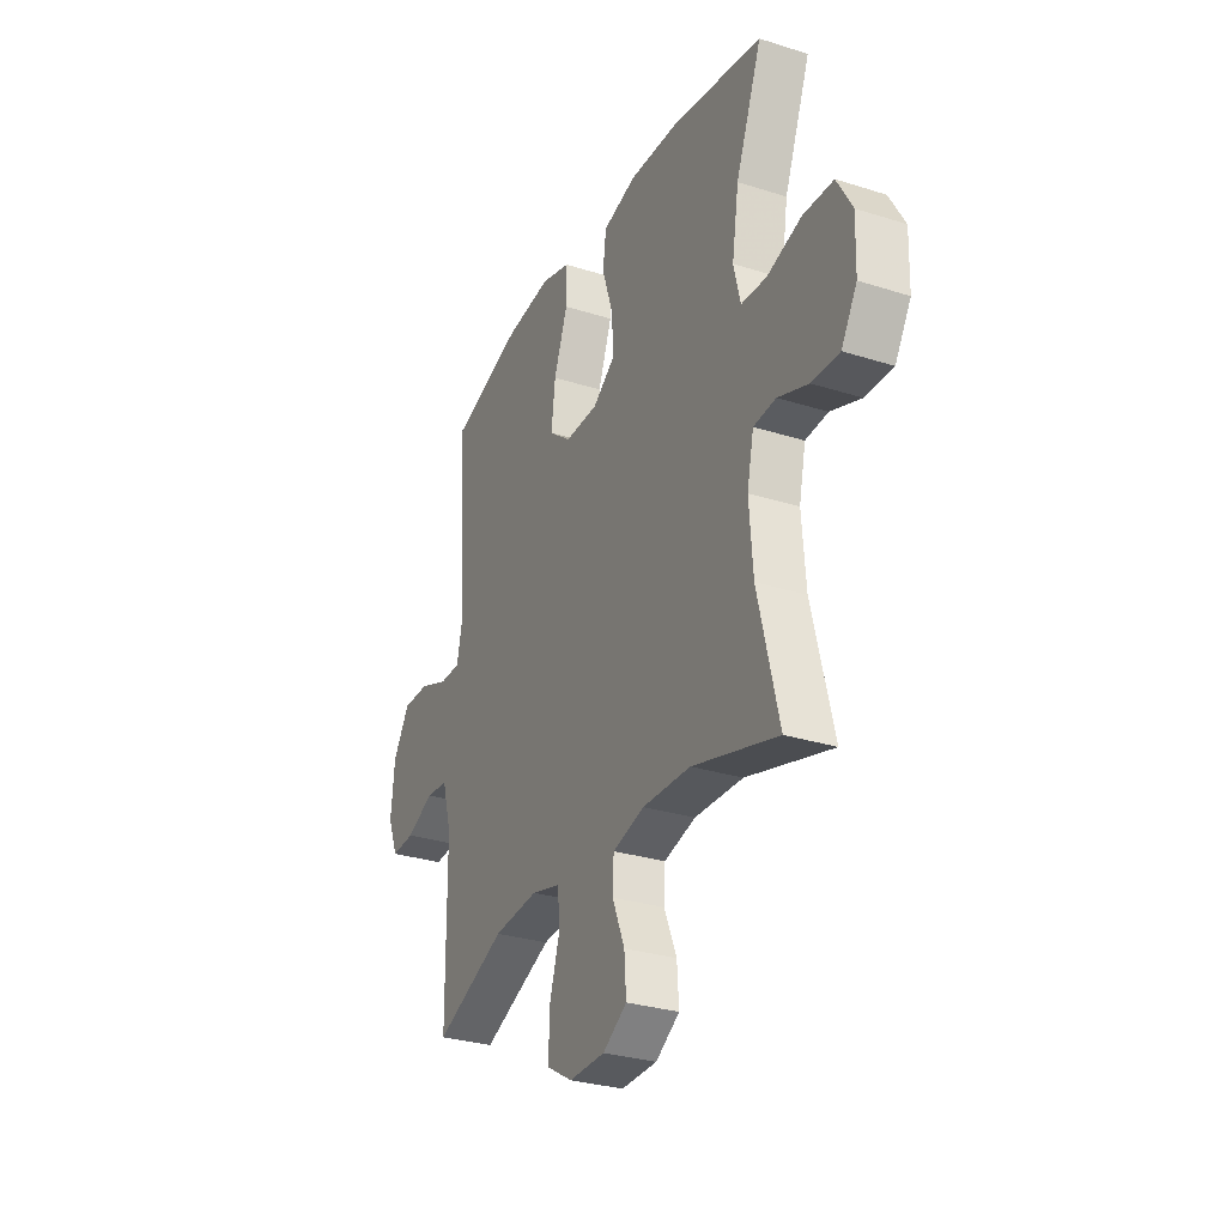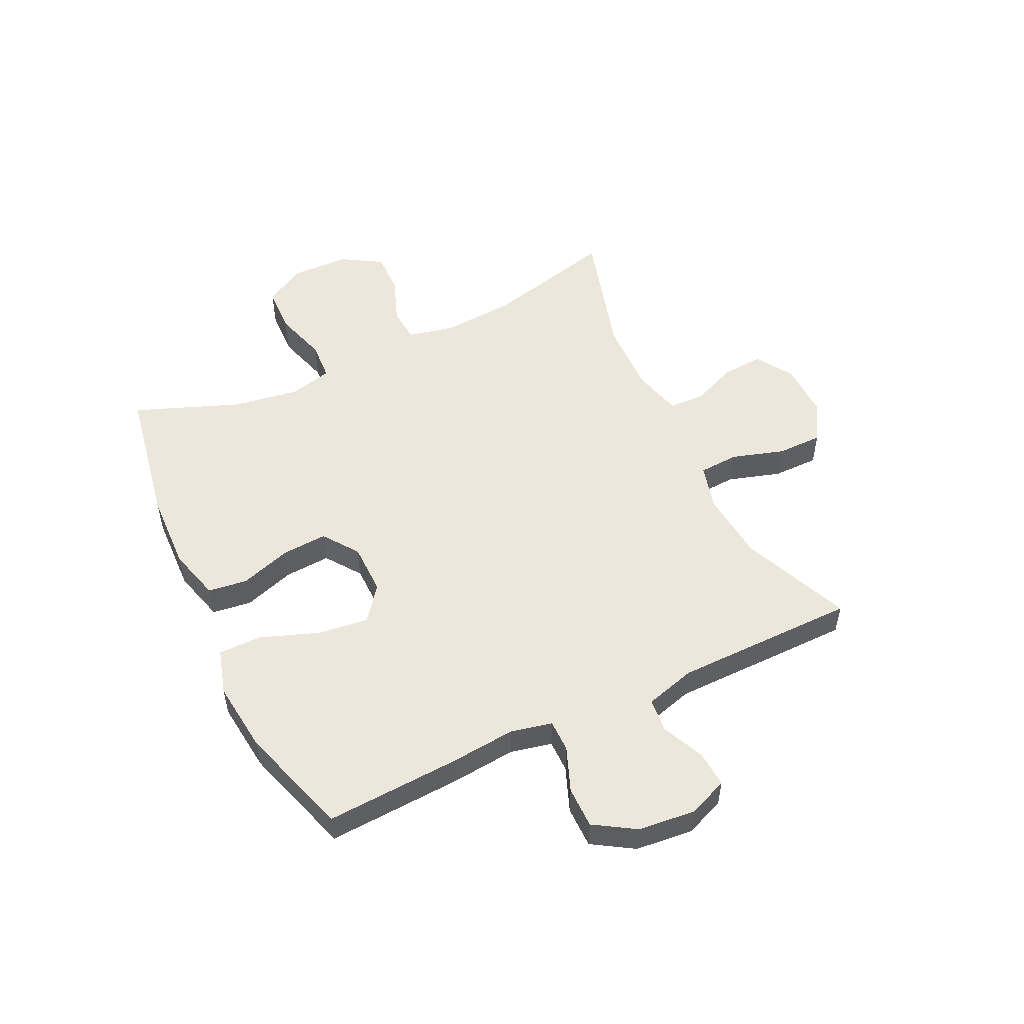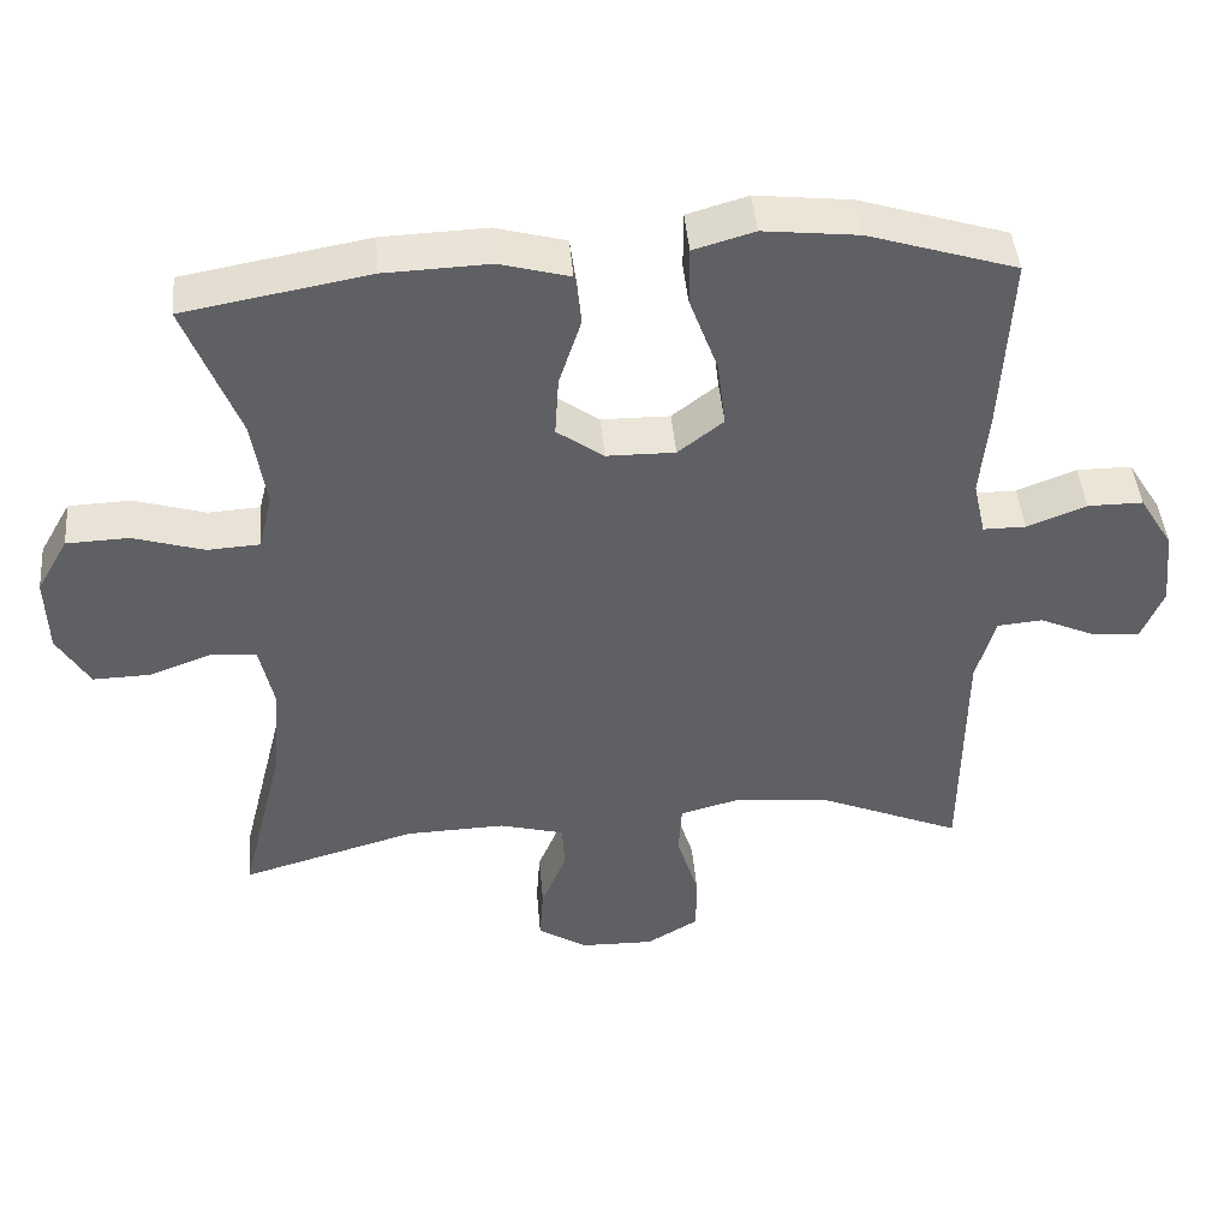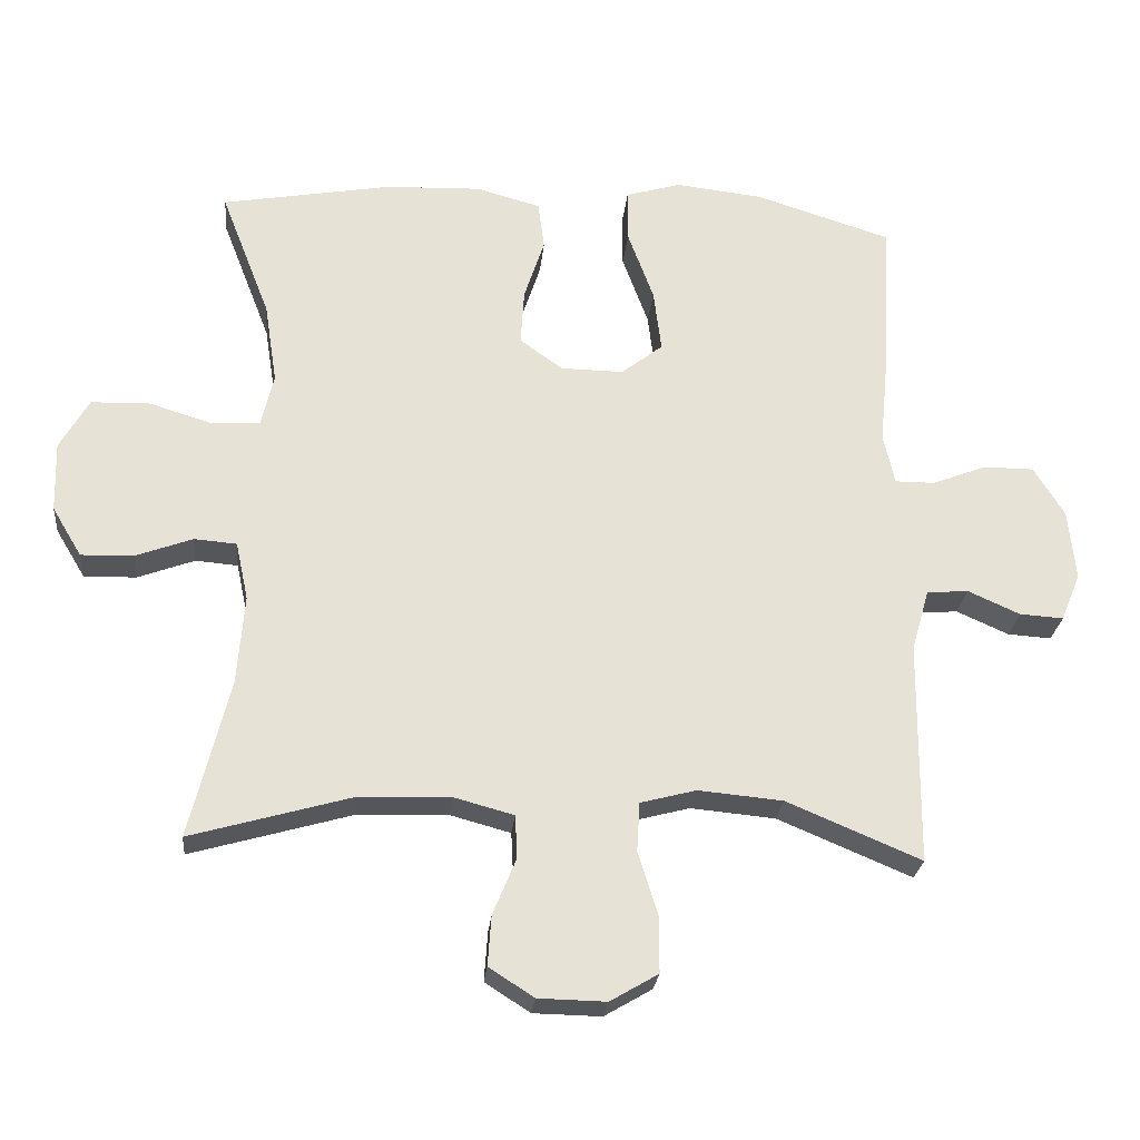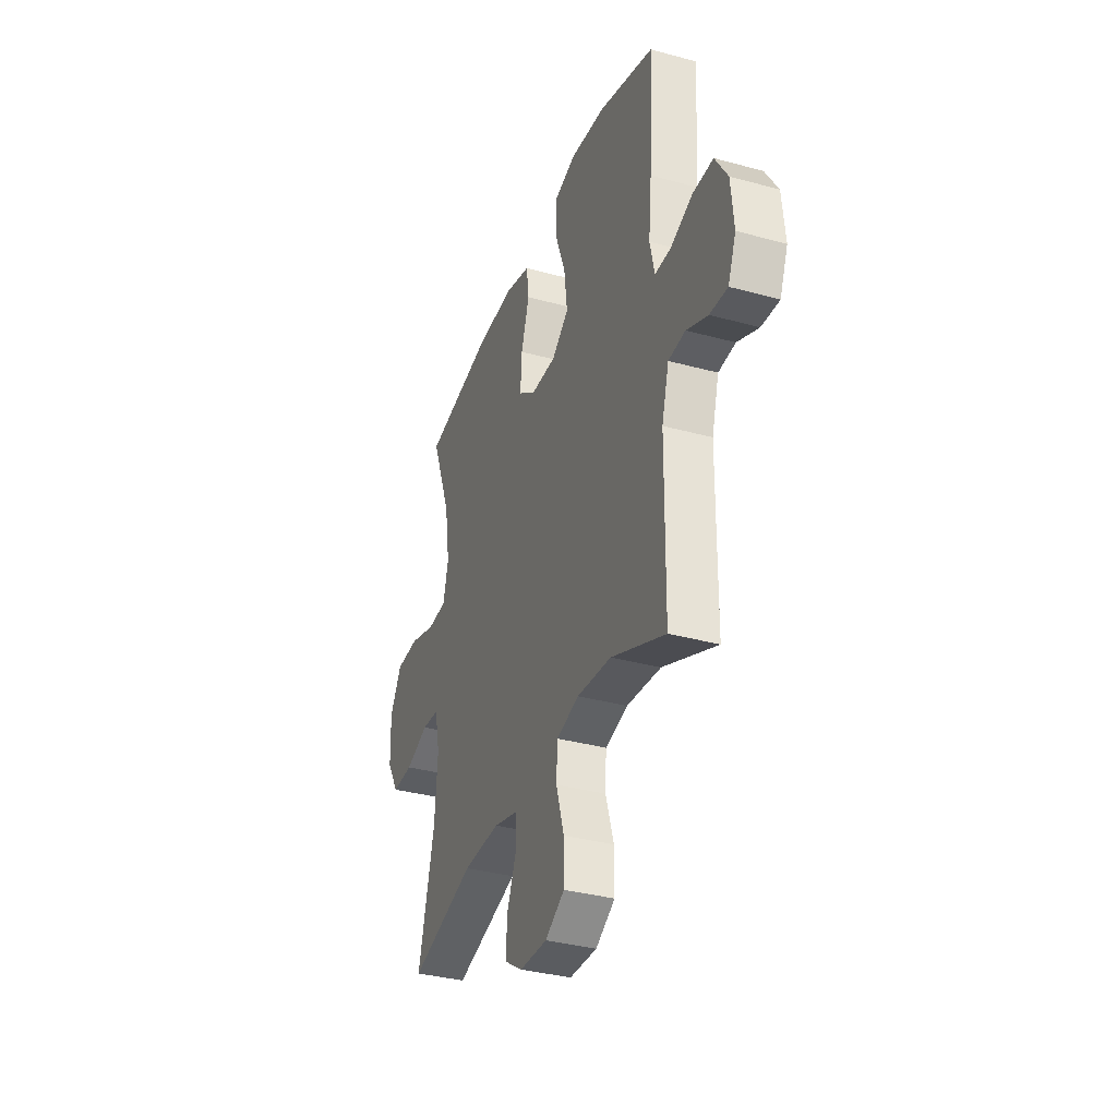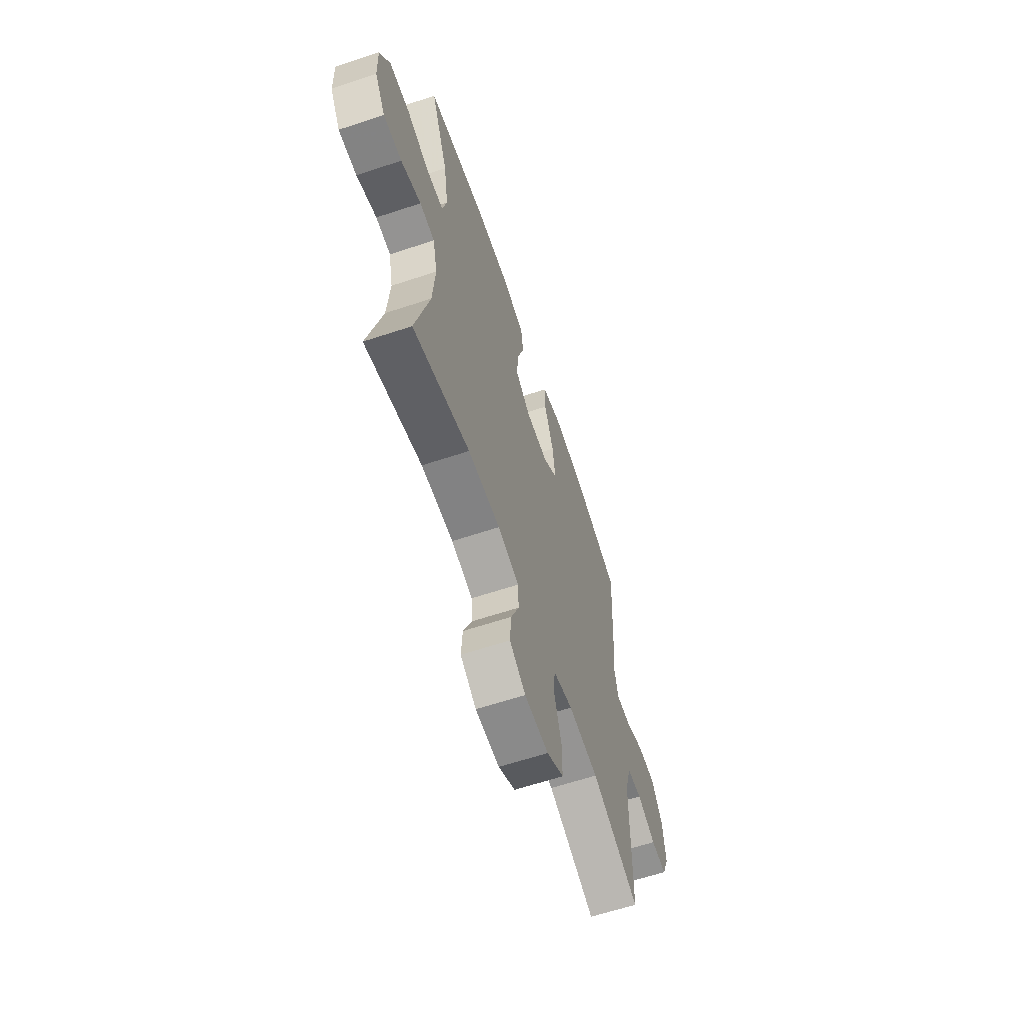
<metadata>
{"format":"obj","ext":"obj","renderer":"f3d","projection":"perspective","resolution":1024,"background":"white","views":[{"elev":-29.8,"azim":-114.9,"up":"+Z"},{"elev":52.7,"azim":64.5,"up":"+Y"},{"elev":44.3,"azim":-5.0,"up":"+Z"},{"elev":-25.6,"azim":-5.5,"up":"+Z"},{"elev":-34.8,"azim":69.9,"up":"+Z"},{"elev":-62.5,"azim":-71.4,"up":"+Z"}]}
</metadata>
<code>
v 0.5 0.07 -0.5
v 0.31 0.07 -0.42
v 0.19 0.07 -0.409
v 0.111 0.07 -0.43
v 0.107 0.07 -0.499
v 0.135 0.07 -0.59
v 0.135 0.07 -0.669
v 0.067 0.07 -0.709
v -0.029 0.07 -0.707
v -0.093 0.07 -0.666
v -0.088 0.07 -0.595
v -0.055 0.07 -0.515
v -0.058 0.07 -0.454
v -0.143 0.07 -0.431
v -0.272 0.07 -0.435
v -0.5 0.07 -0.5
v -0.444 0.07 -0.275
v -0.434 0.07 -0.148
v -0.452 0.07 -0.065
v -0.512 0.07 -0.06
v -0.593 0.07 -0.09
v -0.667 0.07 -0.092
v -0.709 0.07 -0.022
v -0.712 0.07 0.078
v -0.671 0.07 0.15
v -0.59 0.07 0.153
v -0.498 0.07 0.125
v -0.43 0.07 0.129
v -0.412 0.07 0.203
v -0.43 0.07 0.319
v -0.5 0.07 0.5
v -0.259 0.07 0.543
v -0.123 0.07 0.548
v -0.032 0.07 0.523
v -0.023 0.07 0.455
v -0.052 0.07 0.366
v -0.057 0.07 0.287
v 0.004 0.07 0.243
v 0.093 0.07 0.242
v 0.152 0.07 0.288
v 0.141 0.07 0.376
v 0.104 0.07 0.477
v 0.104 0.07 0.552
v 0.183 0.07 0.575
v 0.307 0.07 0.561
v 0.5 0.07 0.5
v 0.487 0.07 0.266
v 0.476 0.07 0.153
v 0.492 0.07 0.081
v 0.548 0.07 0.081
v 0.625 0.07 0.111
v 0.697 0.07 0.111
v 0.741 0.07 0.04
v 0.751 0.07 -0.06
v 0.723 0.07 -0.128
v 0.661 0.07 -0.124
v 0.587 0.07 -0.091
v 0.528 0.07 -0.096
v 0.503 0.07 -0.184
v 0.5 0 -0.5
v 0.31 0 -0.42
v 0.19 0 -0.409
v 0.111 0 -0.43
v 0.107 0 -0.499
v 0.135 0 -0.59
v 0.135 0 -0.669
v 0.067 0 -0.709
v -0.029 0 -0.707
v -0.093 0 -0.666
v -0.088 0 -0.595
v -0.055 0 -0.515
v -0.058 0 -0.454
v -0.143 0 -0.431
v -0.272 0 -0.435
v -0.5 0 -0.5
v -0.444 0 -0.275
v -0.434 0 -0.148
v -0.452 0 -0.065
v -0.512 0 -0.06
v -0.593 0 -0.09
v -0.667 0 -0.092
v -0.709 0 -0.022
v -0.712 0 0.078
v -0.671 0 0.15
v -0.59 0 0.153
v -0.498 0 0.125
v -0.43 0 0.129
v -0.412 0 0.203
v -0.43 0 0.319
v -0.5 0 0.5
v -0.259 0 0.543
v -0.123 0 0.548
v -0.032 0 0.523
v -0.023 0 0.455
v -0.052 0 0.366
v -0.057 0 0.287
v 0.004 0 0.243
v 0.093 0 0.242
v 0.152 0 0.288
v 0.141 0 0.376
v 0.104 0 0.477
v 0.104 0 0.552
v 0.183 0 0.575
v 0.307 0 0.561
v 0.5 0 0.5
v 0.487 0 0.266
v 0.476 0 0.153
v 0.492 0 0.081
v 0.548 0 0.081
v 0.625 0 0.111
v 0.697 0 0.111
v 0.741 0 0.04
v 0.751 0 -0.06
v 0.723 0 -0.128
v 0.661 0 -0.124
v 0.587 0 -0.091
v 0.528 0 -0.096
v 0.503 0 -0.184
f 55 56 57
f 54 55 57
f 53 54 57
f 52 53 57
f 51 52 57
f 50 51 57
f 49 50 57 58
f 48 49 58 59
f 46 47 48
f 45 46 48
f 44 45 48
f 43 44 48
f 42 43 48
f 41 42 48
f 59 1 2
f 48 59 2
f 41 48 2
f 40 41 2
f 34 35 36
f 33 34 36
f 32 33 36
f 31 32 36
f 30 31 36
f 29 30 36 37
f 28 29 37 38
f 25 26 27
f 24 25 27
f 23 24 27
f 22 23 27
f 21 22 27
f 20 21 27
f 19 20 27 28
f 28 38 39
f 19 28 39
f 18 19 39
f 15 16 17
f 17 18 39
f 15 17 39
f 14 15 39
f 10 11 12
f 9 10 12
f 8 9 12
f 7 8 12
f 6 7 12
f 5 6 12
f 4 5 12 13
f 14 39 40
f 13 14 40
f 4 13 40
f 3 4 40
f 2 3 40
f 116 115 114
f 116 114 113
f 116 113 112
f 116 112 111
f 116 111 110
f 116 110 109
f 117 116 109 108
f 118 117 108 107
f 107 106 105
f 107 105 104
f 107 104 103
f 107 103 102
f 107 102 101
f 107 101 100
f 61 60 118
f 61 118 107
f 61 107 100
f 61 100 99
f 95 94 93
f 95 93 92
f 95 92 91
f 95 91 90
f 95 90 89
f 96 95 89 88
f 97 96 88 87
f 86 85 84
f 86 84 83
f 86 83 82
f 86 82 81
f 86 81 80
f 86 80 79
f 87 86 79 78
f 98 97 87
f 98 87 78
f 98 78 77
f 76 75 74
f 98 77 76
f 98 76 74
f 98 74 73
f 71 70 69
f 71 69 68
f 71 68 67
f 71 67 66
f 71 66 65
f 71 65 64
f 72 71 64 63
f 99 98 73
f 99 73 72
f 99 72 63
f 99 63 62
f 99 62 61
f 1 60 61 2
f 2 61 62 3
f 3 62 63 4
f 4 63 64 5
f 5 64 65 6
f 6 65 66 7
f 7 66 67 8
f 8 67 68 9
f 9 68 69 10
f 10 69 70 11
f 11 70 71 12
f 12 71 72 13
f 13 72 73 14
f 14 73 74 15
f 15 74 75 16
f 16 75 76 17
f 17 76 77 18
f 18 77 78 19
f 19 78 79 20
f 20 79 80 21
f 21 80 81 22
f 22 81 82 23
f 23 82 83 24
f 24 83 84 25
f 25 84 85 26
f 26 85 86 27
f 27 86 87 28
f 28 87 88 29
f 29 88 89 30
f 30 89 90 31
f 31 90 91 32
f 32 91 92 33
f 33 92 93 34
f 34 93 94 35
f 35 94 95 36
f 36 95 96 37
f 37 96 97 38
f 38 97 98 39
f 39 98 99 40
f 40 99 100 41
f 41 100 101 42
f 42 101 102 43
f 43 102 103 44
f 44 103 104 45
f 45 104 105 46
f 46 105 106 47
f 47 106 107 48
f 48 107 108 49
f 49 108 109 50
f 50 109 110 51
f 51 110 111 52
f 52 111 112 53
f 53 112 113 54
f 54 113 114 55
f 55 114 115 56
f 56 115 116 57
f 57 116 117 58
f 58 117 118 59
f 59 118 60 1

</code>
